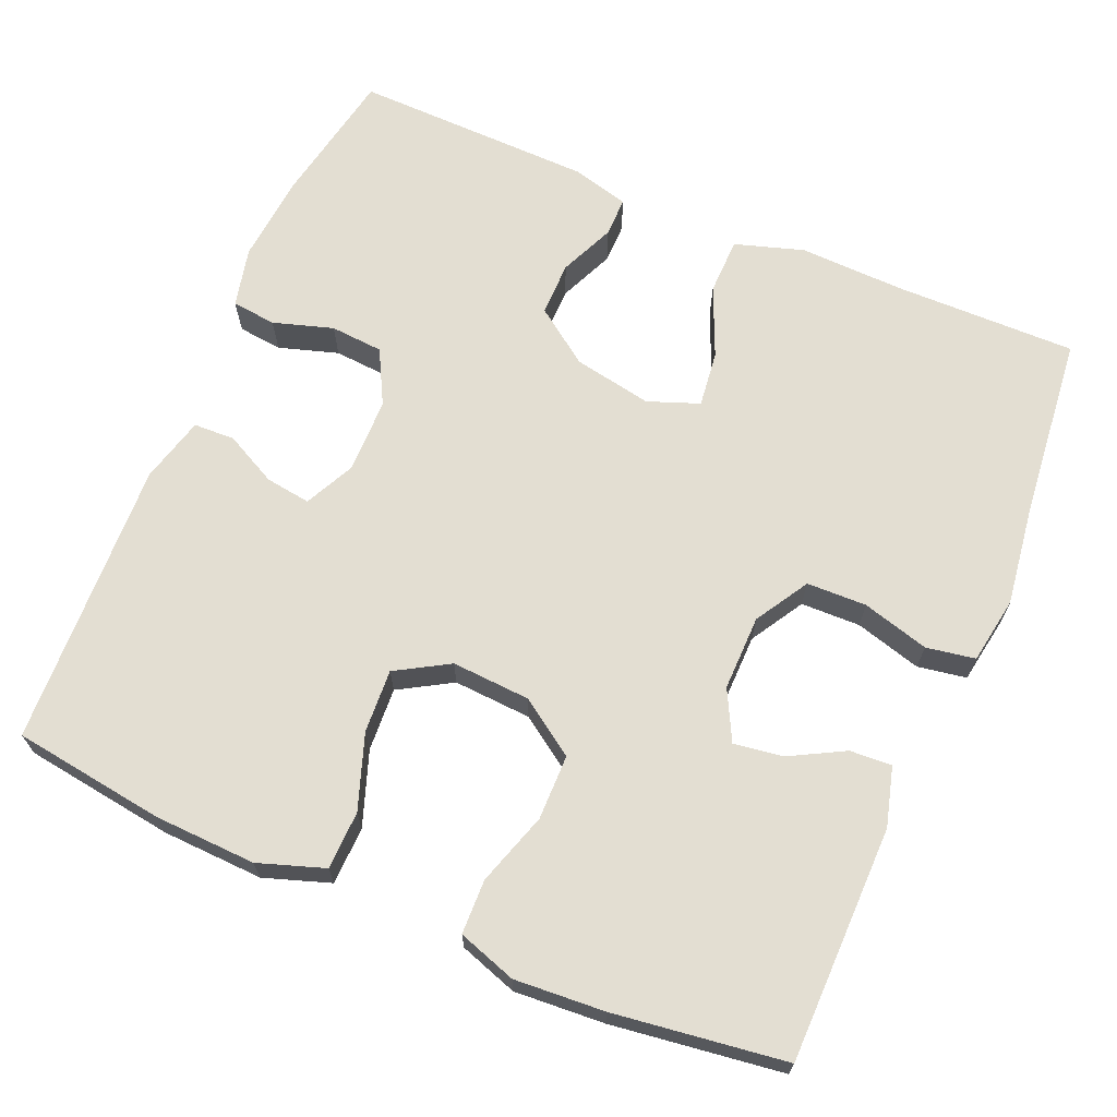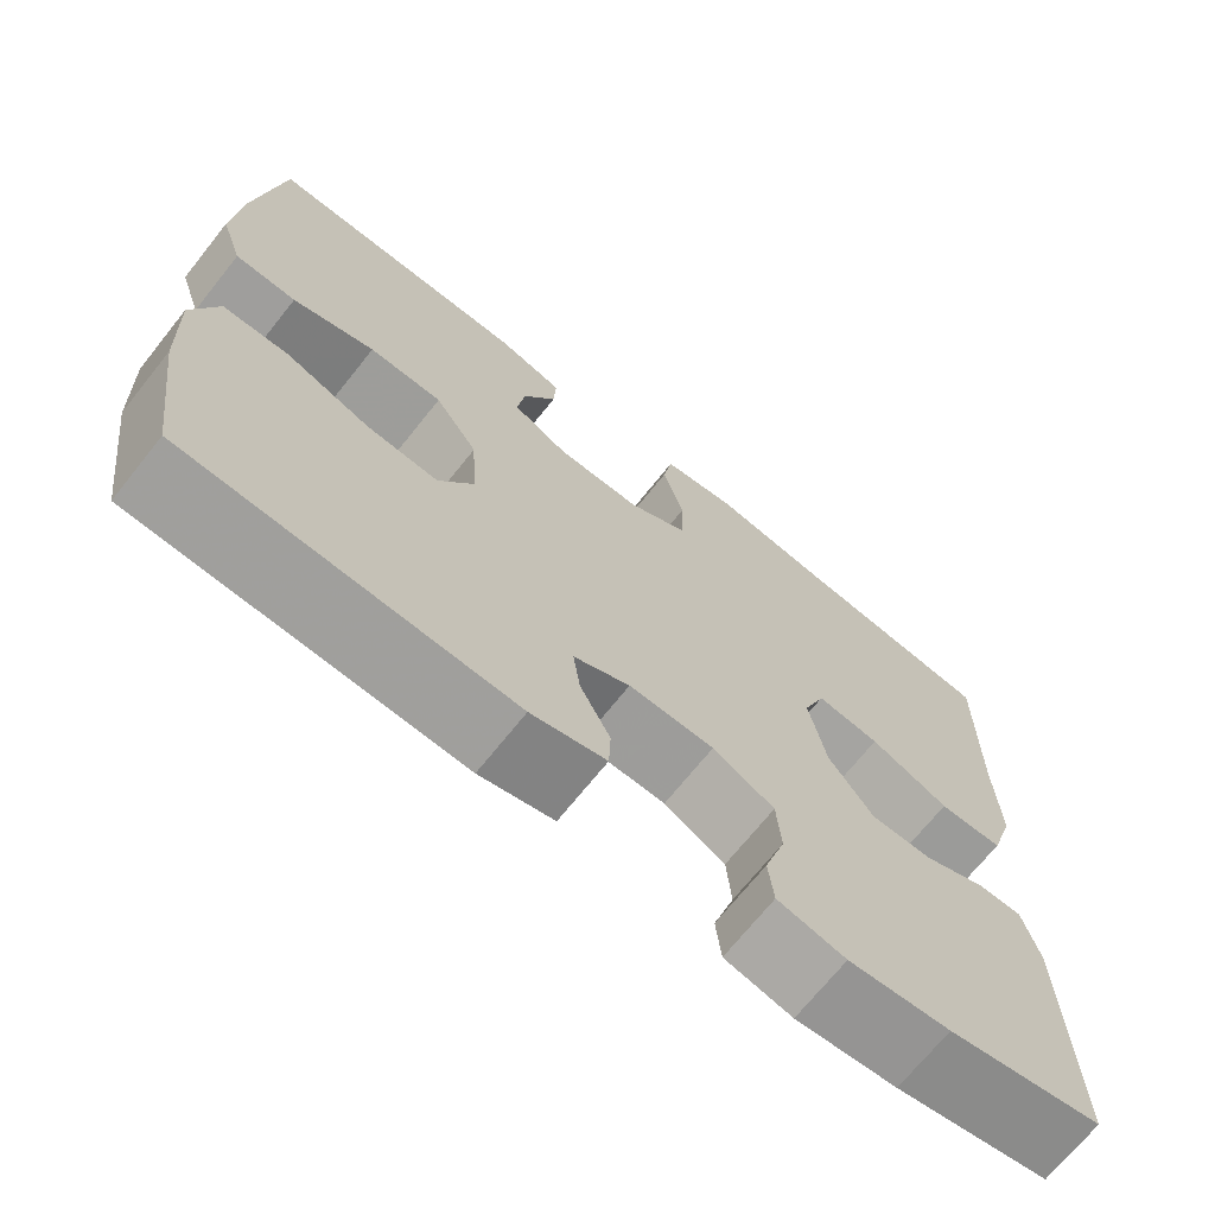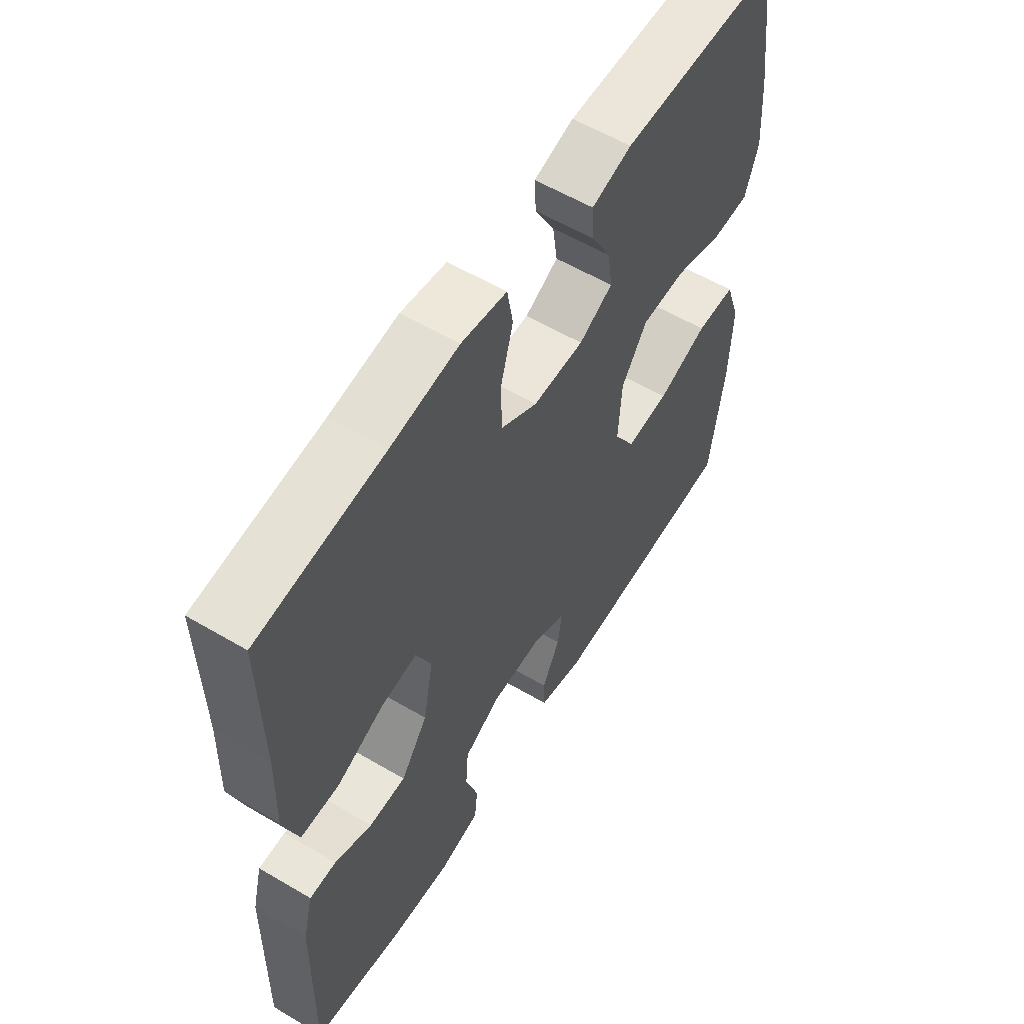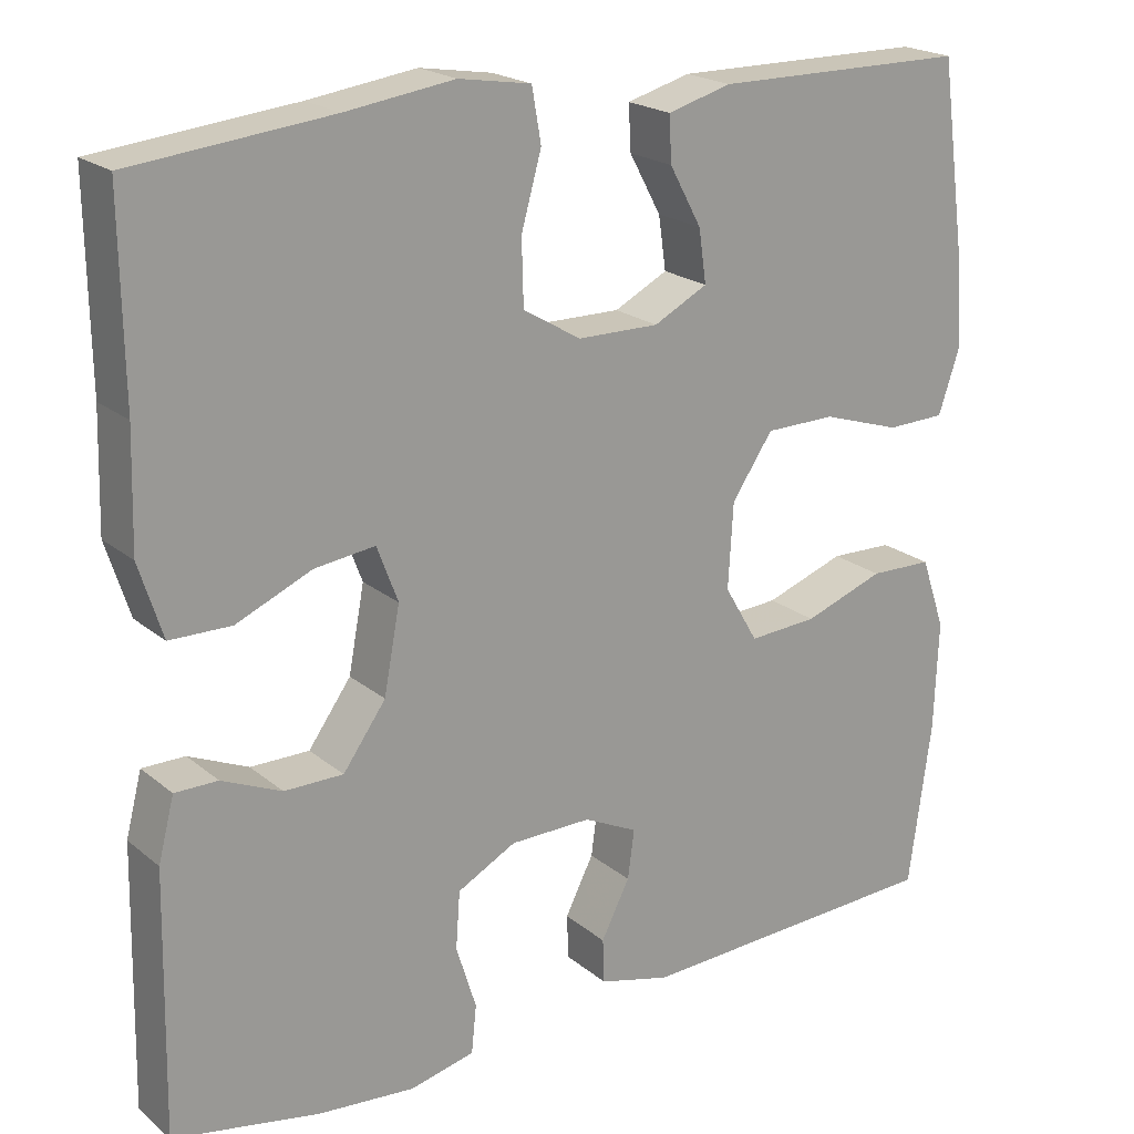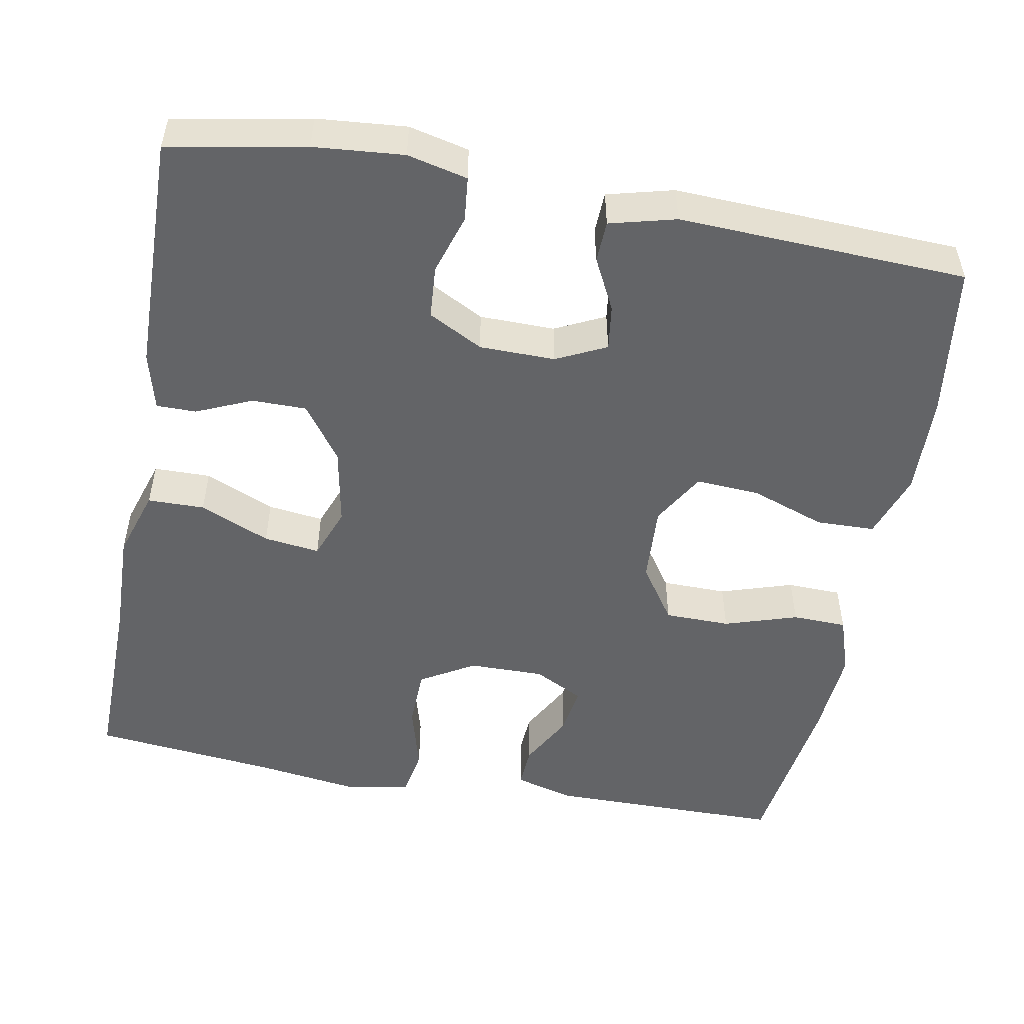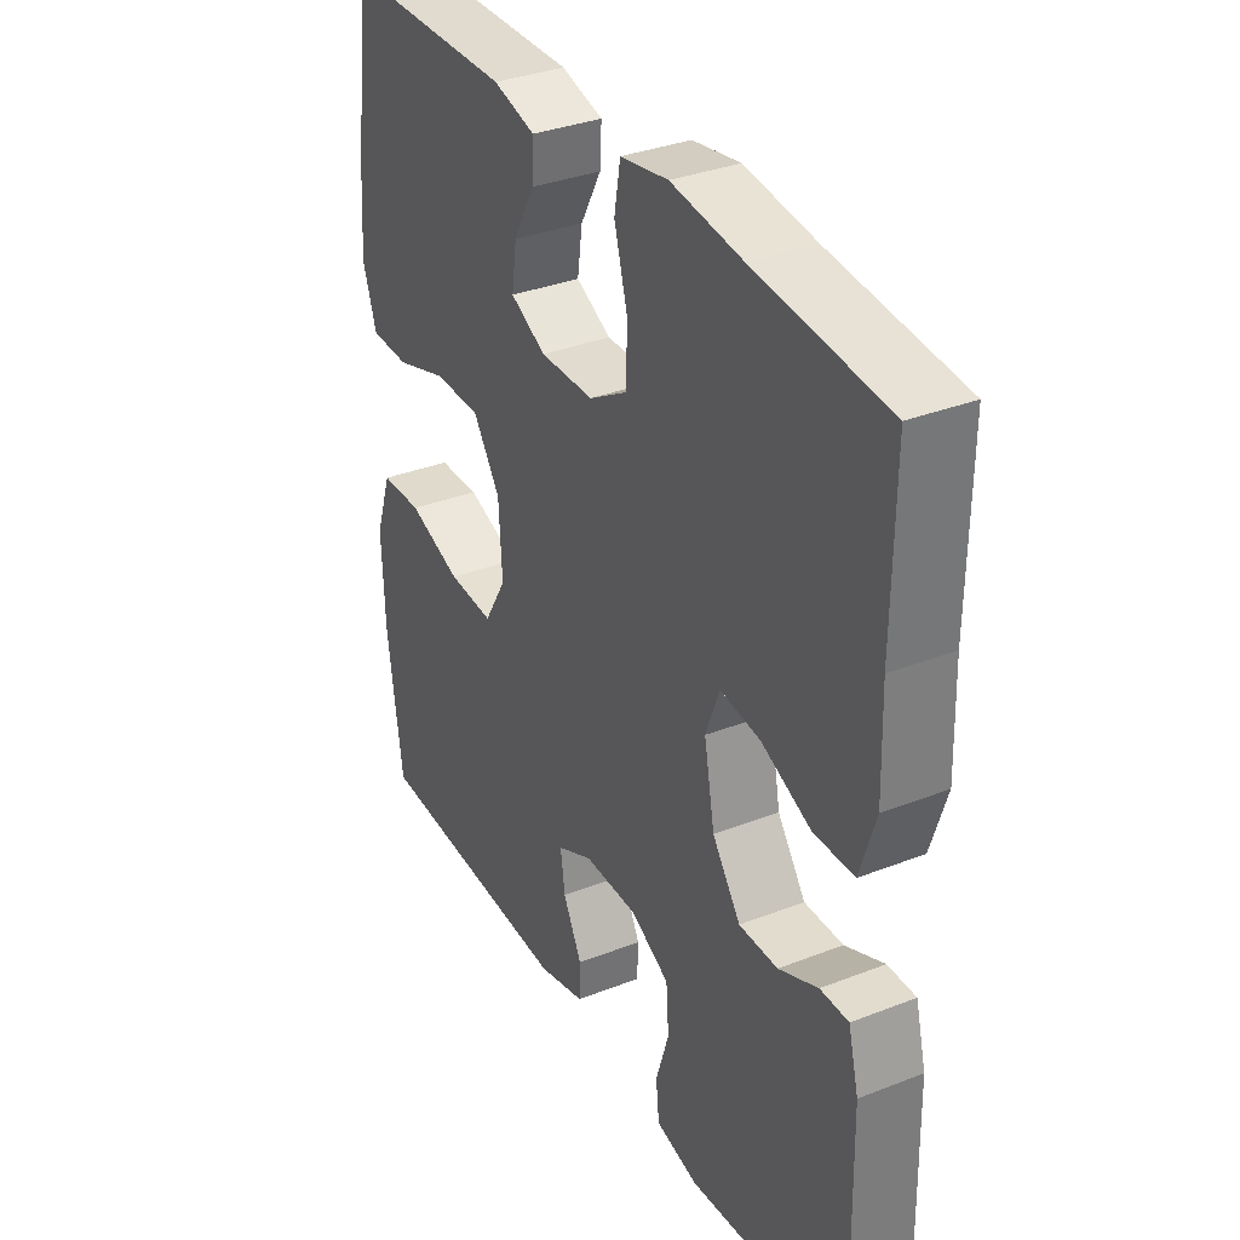
<metadata>
{"format":"obj","ext":"obj","renderer":"f3d","projection":"perspective","resolution":1024,"background":"white","views":[{"elev":67.6,"azim":-66.8,"up":"+Y"},{"elev":-70.0,"azim":-38.6,"up":"+Z"},{"elev":58.0,"azim":121.4,"up":"+Z"},{"elev":20.7,"azim":145.0,"up":"+Z"},{"elev":-51.2,"azim":169.5,"up":"+Y"},{"elev":34.0,"azim":62.1,"up":"+Z"}]}
</metadata>
<code>
v 0.5 0.07 0.5
v 0.497 0.07 0.267
v 0.501 0.07 0.13
v 0.473 0.07 0.042
v 0.4 0.07 0.041
v 0.31 0.07 0.08
v 0.238 0.07 0.089
v 0.213 0.07 0.023
v 0.232 0.07 -0.078
v 0.283 0.07 -0.149
v 0.353 0.07 -0.149
v 0.424 0.07 -0.118
v 0.475 0.07 -0.118
v 0.494 0.07 -0.192
v 0.5 0.07 -0.5
v 0.325 0.07 -0.533
v 0.21 0.07 -0.543
v 0.133 0.07 -0.525
v 0.127 0.07 -0.468
v 0.151 0.07 -0.391
v 0.146 0.07 -0.323
v 0.076 0.07 -0.286
v -0.021 0.07 -0.285
v -0.085 0.07 -0.316
v -0.077 0.07 -0.374
v -0.043 0.07 -0.441
v -0.045 0.07 -0.494
v -0.13 0.07 -0.516
v -0.5 0.07 -0.5
v -0.527 0.07 -0.304
v -0.532 0.07 -0.173
v -0.503 0.07 -0.088
v -0.428 0.07 -0.086
v -0.332 0.07 -0.12
v -0.25 0.07 -0.125
v -0.21 0.07 -0.057
v -0.216 0.07 0.044
v -0.265 0.07 0.116
v -0.349 0.07 0.117
v -0.443 0.07 0.087
v -0.513 0.07 0.089
v -0.538 0.07 0.164
v -0.53 0.07 0.28
v -0.5 0.07 0.5
v -0.197 0.07 0.502
v -0.121 0.07 0.481
v -0.124 0.07 0.427
v -0.162 0.07 0.357
v -0.171 0.07 0.294
v -0.107 0.07 0.261
v -0.01 0.07 0.262
v 0.059 0.07 0.303
v 0.061 0.07 0.38
v 0.037 0.07 0.466
v 0.048 0.07 0.529
v 0.134 0.07 0.543
v 0.263 0.07 0.525
v 0.5 0 0.5
v 0.497 0 0.267
v 0.501 0 0.13
v 0.473 0 0.042
v 0.4 0 0.041
v 0.31 0 0.08
v 0.238 0 0.089
v 0.213 0 0.023
v 0.232 0 -0.078
v 0.283 0 -0.149
v 0.353 0 -0.149
v 0.424 0 -0.118
v 0.475 0 -0.118
v 0.494 0 -0.192
v 0.5 0 -0.5
v 0.325 0 -0.533
v 0.21 0 -0.543
v 0.133 0 -0.525
v 0.127 0 -0.468
v 0.151 0 -0.391
v 0.146 0 -0.323
v 0.076 0 -0.286
v -0.021 0 -0.285
v -0.085 0 -0.316
v -0.077 0 -0.374
v -0.043 0 -0.441
v -0.045 0 -0.494
v -0.13 0 -0.516
v -0.5 0 -0.5
v -0.527 0 -0.304
v -0.532 0 -0.173
v -0.503 0 -0.088
v -0.428 0 -0.086
v -0.332 0 -0.12
v -0.25 0 -0.125
v -0.21 0 -0.057
v -0.216 0 0.044
v -0.265 0 0.116
v -0.349 0 0.117
v -0.443 0 0.087
v -0.513 0 0.089
v -0.538 0 0.164
v -0.53 0 0.28
v -0.5 0 0.5
v -0.197 0 0.502
v -0.121 0 0.481
v -0.124 0 0.427
v -0.162 0 0.357
v -0.171 0 0.294
v -0.107 0 0.261
v -0.01 0 0.262
v 0.059 0 0.303
v 0.061 0 0.38
v 0.037 0 0.466
v 0.048 0 0.529
v 0.134 0 0.543
v 0.263 0 0.525
f 55 56 57
f 54 55 57
f 53 54 57
f 57 1 2
f 53 57 2
f 52 53 2
f 4 5 6
f 3 4 6
f 2 3 6
f 52 2 6
f 51 52 6
f 50 51 6 7
f 46 47 48
f 45 46 48
f 44 45 48
f 43 44 48
f 42 43 48
f 41 42 48
f 40 41 48
f 39 40 48
f 38 39 48 49
f 37 38 49 50
f 32 33 34
f 31 32 34
f 30 31 34
f 29 30 34
f 28 29 34
f 27 28 34
f 26 27 34
f 25 26 34
f 24 25 34 35
f 23 24 35 36
f 18 19 20
f 17 18 20
f 16 17 20
f 15 16 20
f 14 15 20
f 13 14 20
f 12 13 20
f 11 12 20
f 10 11 20 21
f 9 10 21 22
f 50 7 8
f 37 50 8
f 36 37 8
f 23 36 8
f 22 23 8
f 8 9 22
f 114 113 112
f 114 112 111
f 114 111 110
f 59 58 114
f 59 114 110
f 59 110 109
f 63 62 61
f 63 61 60
f 63 60 59
f 63 59 109
f 63 109 108
f 64 63 108 107
f 105 104 103
f 105 103 102
f 105 102 101
f 105 101 100
f 105 100 99
f 105 99 98
f 105 98 97
f 105 97 96
f 106 105 96 95
f 107 106 95 94
f 91 90 89
f 91 89 88
f 91 88 87
f 91 87 86
f 91 86 85
f 91 85 84
f 91 84 83
f 91 83 82
f 92 91 82 81
f 93 92 81 80
f 77 76 75
f 77 75 74
f 77 74 73
f 77 73 72
f 77 72 71
f 77 71 70
f 77 70 69
f 77 69 68
f 78 77 68 67
f 79 78 67 66
f 65 64 107
f 65 107 94
f 65 94 93
f 65 93 80
f 65 80 79
f 79 66 65
f 1 58 59 2
f 2 59 60 3
f 3 60 61 4
f 4 61 62 5
f 5 62 63 6
f 6 63 64 7
f 7 64 65 8
f 8 65 66 9
f 9 66 67 10
f 10 67 68 11
f 11 68 69 12
f 12 69 70 13
f 13 70 71 14
f 14 71 72 15
f 15 72 73 16
f 16 73 74 17
f 17 74 75 18
f 18 75 76 19
f 19 76 77 20
f 20 77 78 21
f 21 78 79 22
f 22 79 80 23
f 23 80 81 24
f 24 81 82 25
f 25 82 83 26
f 26 83 84 27
f 27 84 85 28
f 28 85 86 29
f 29 86 87 30
f 30 87 88 31
f 31 88 89 32
f 32 89 90 33
f 33 90 91 34
f 34 91 92 35
f 35 92 93 36
f 36 93 94 37
f 37 94 95 38
f 38 95 96 39
f 39 96 97 40
f 40 97 98 41
f 41 98 99 42
f 42 99 100 43
f 43 100 101 44
f 44 101 102 45
f 45 102 103 46
f 46 103 104 47
f 47 104 105 48
f 48 105 106 49
f 49 106 107 50
f 50 107 108 51
f 51 108 109 52
f 52 109 110 53
f 53 110 111 54
f 54 111 112 55
f 55 112 113 56
f 56 113 114 57
f 57 114 58 1

</code>
